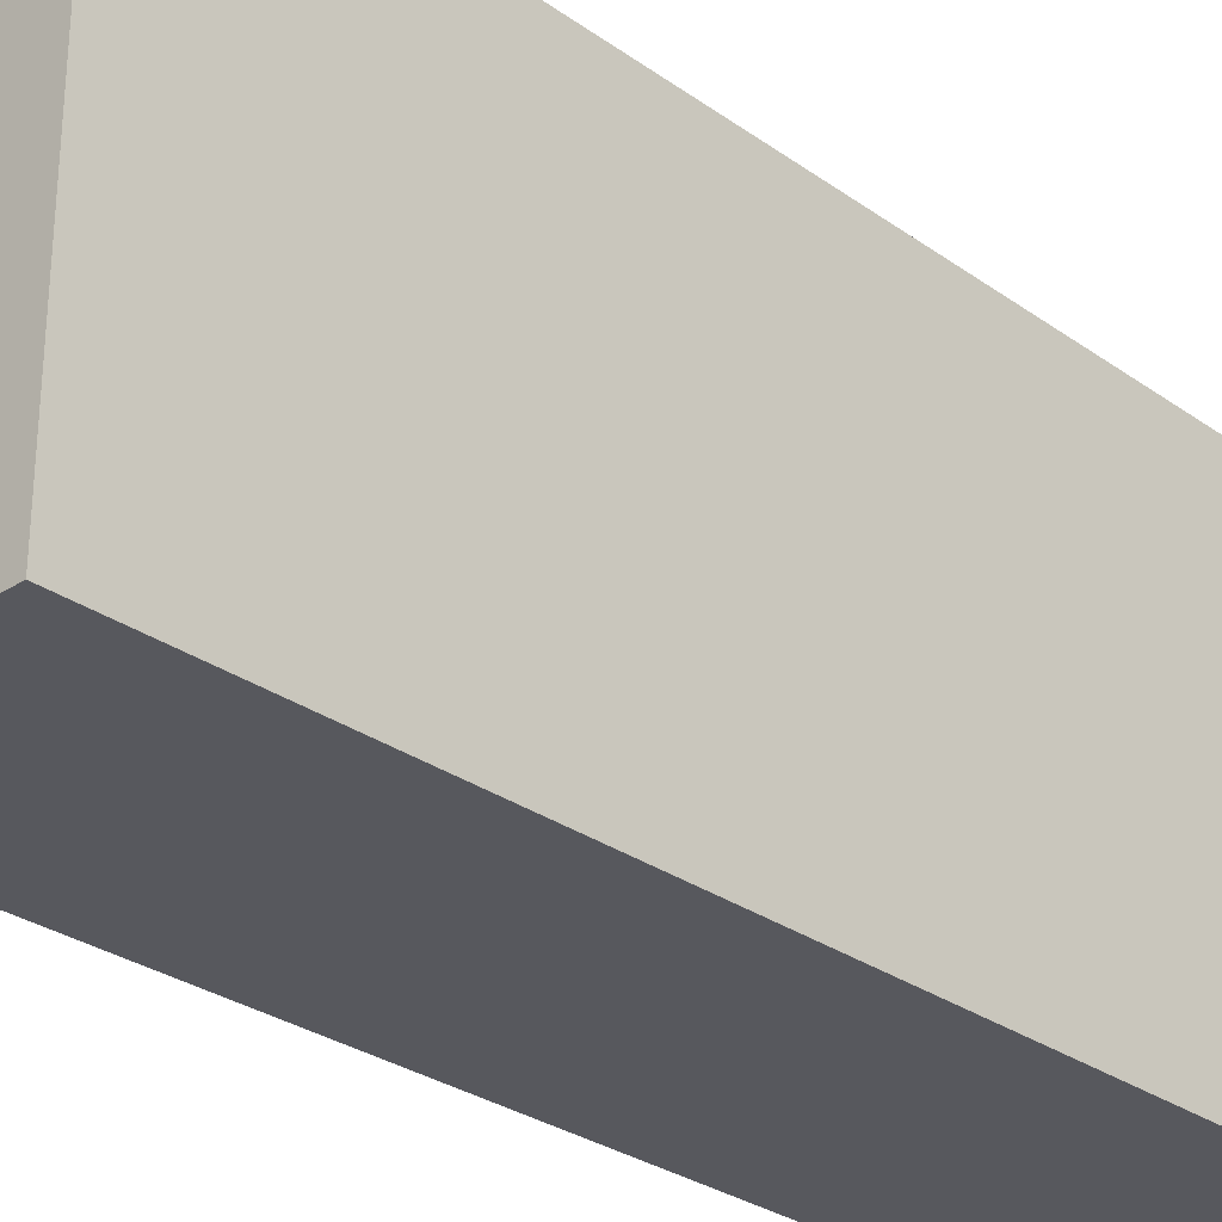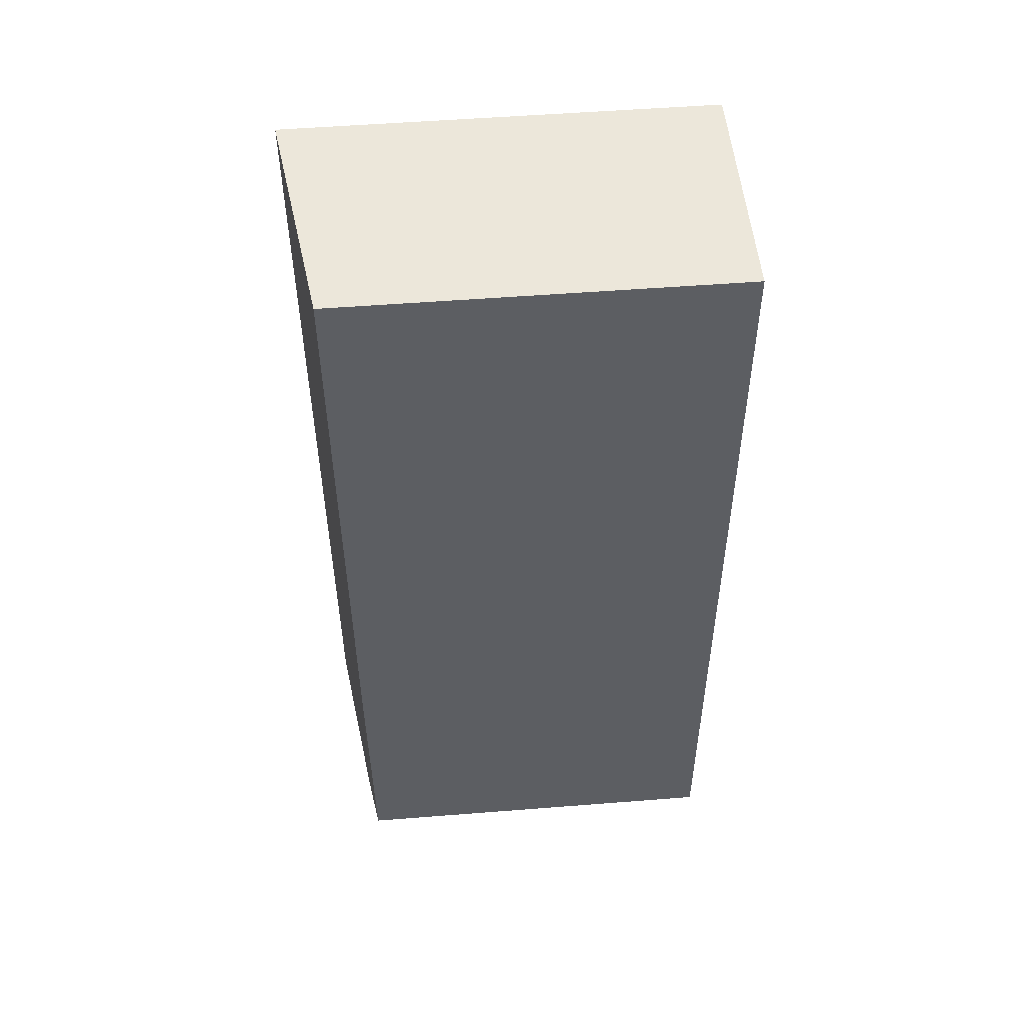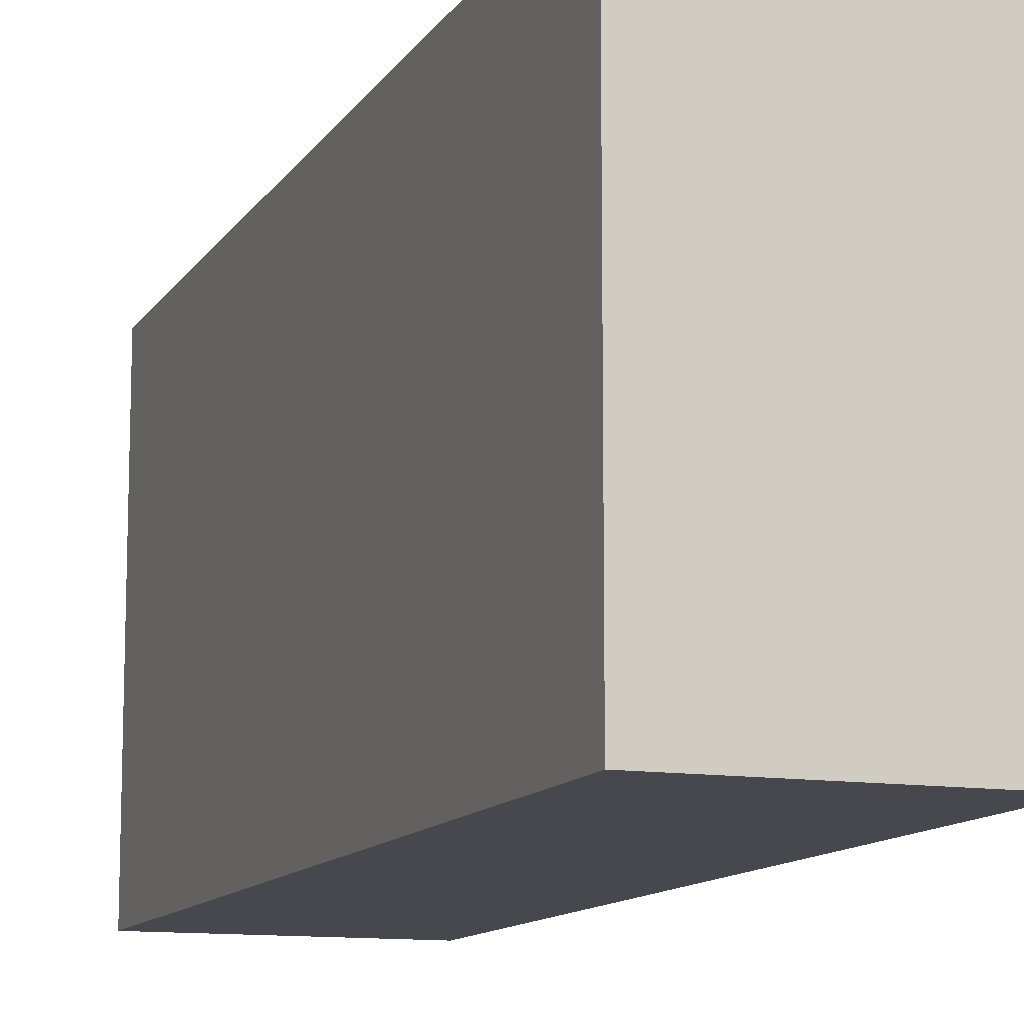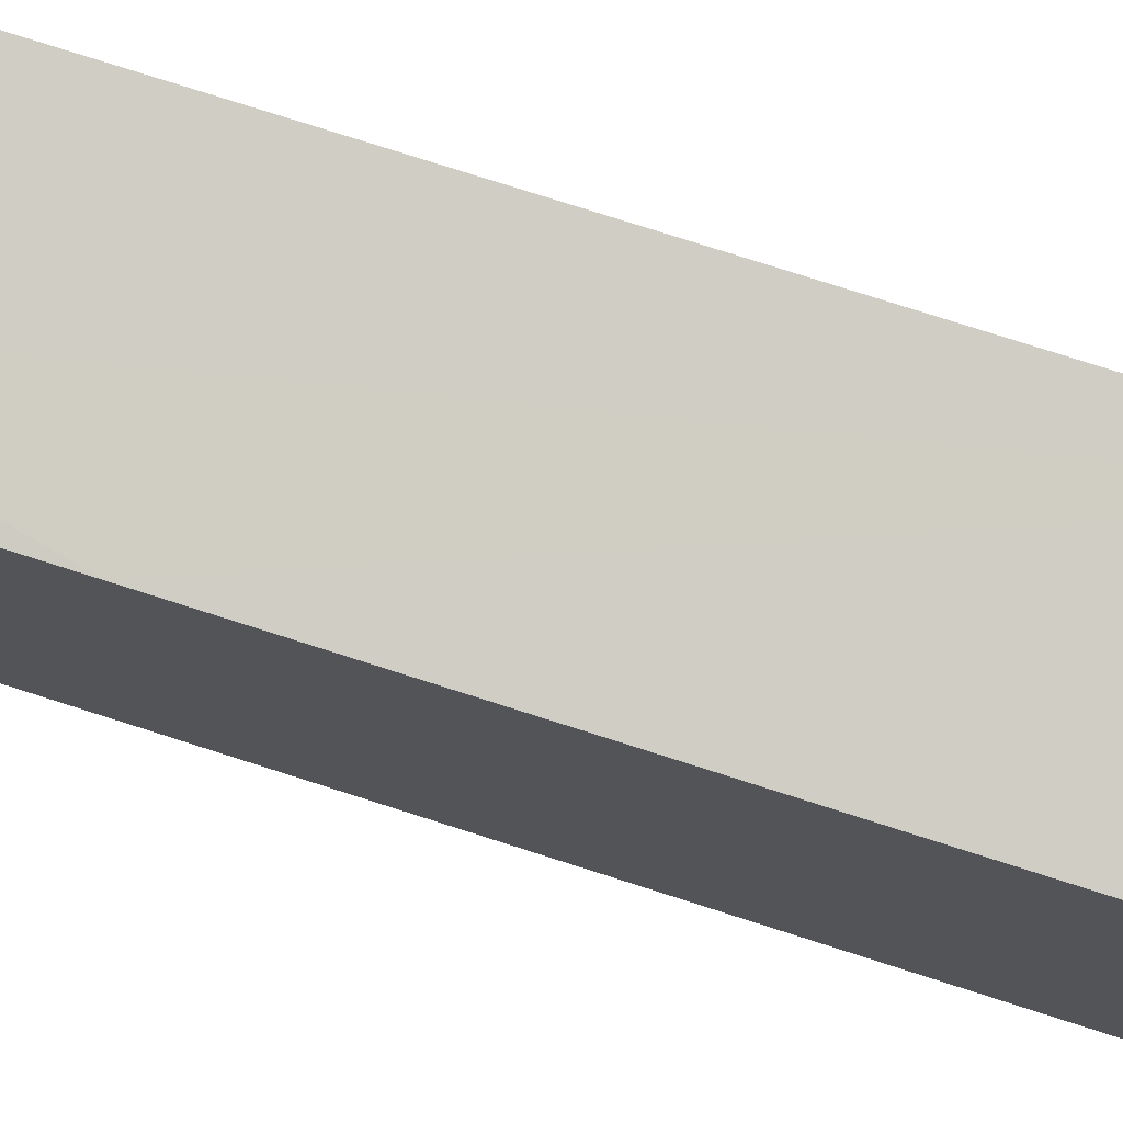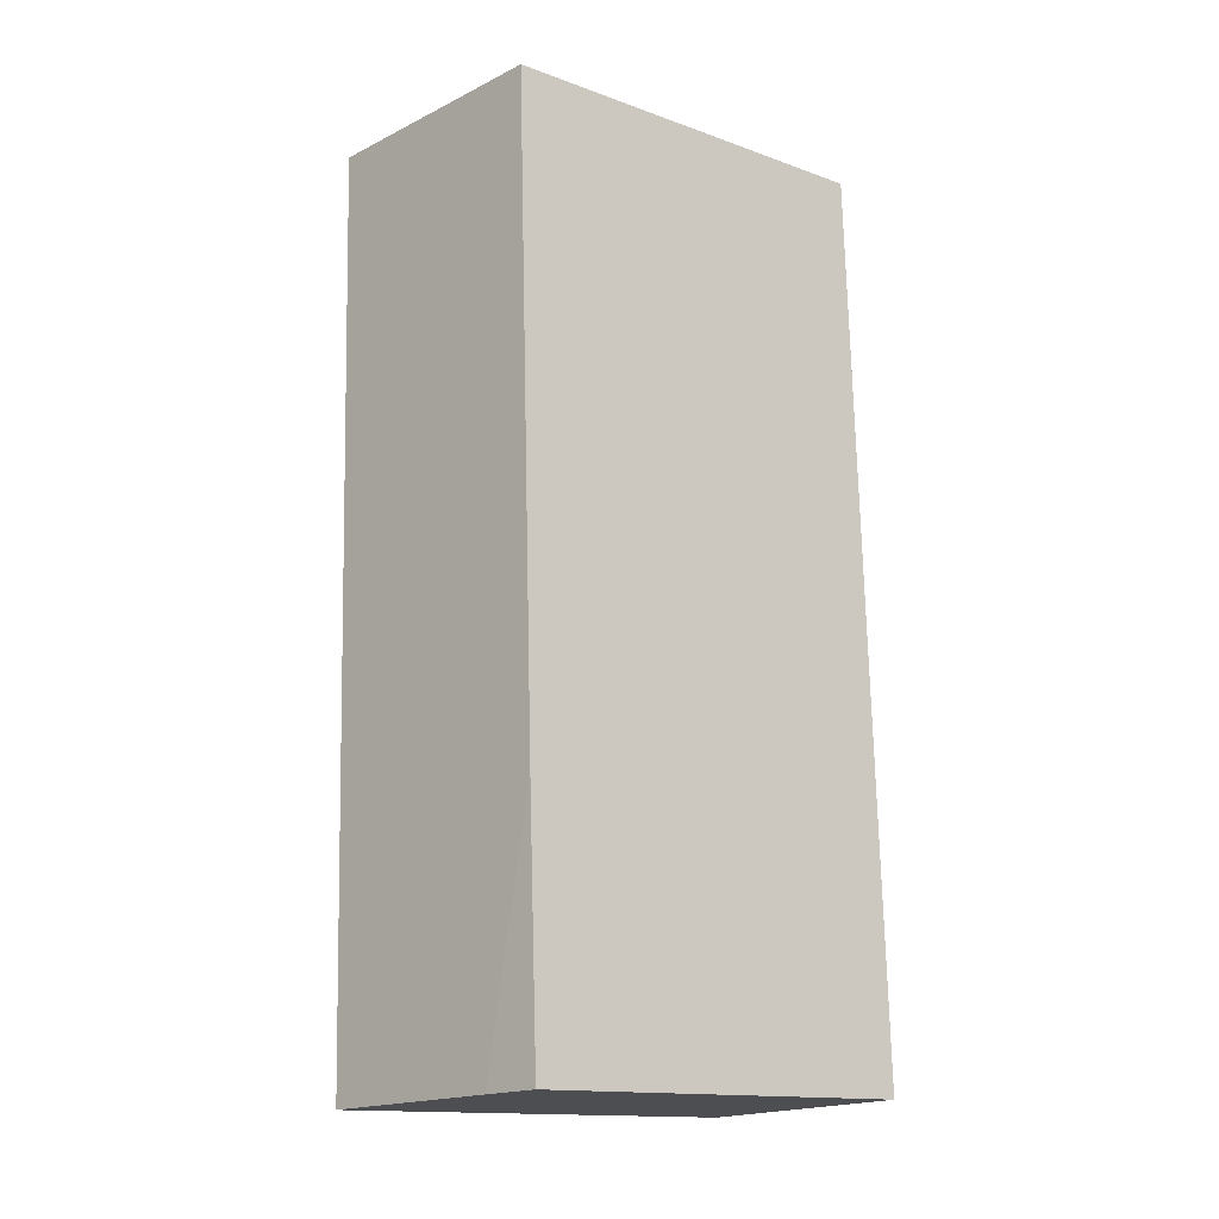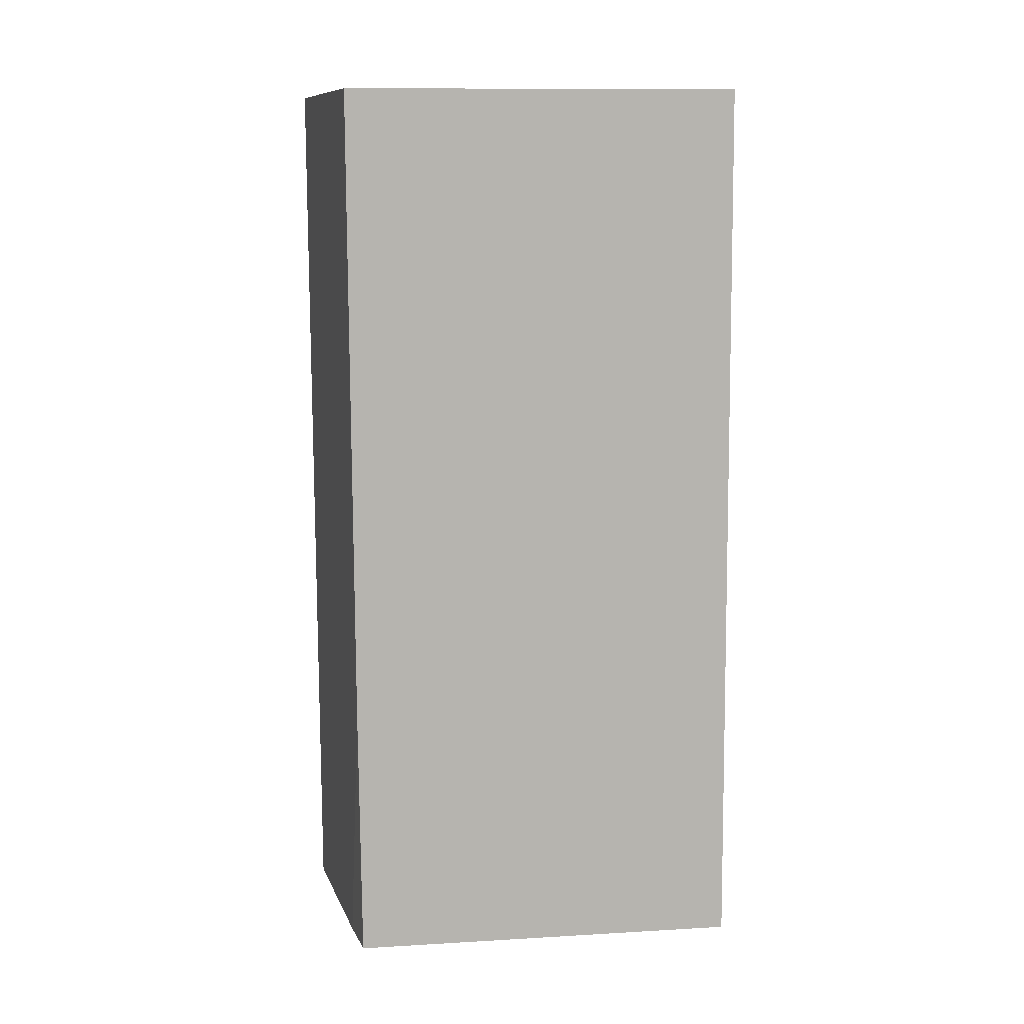
<metadata>
{"format":"obj","ext":"obj","renderer":"f3d","projection":"perspective","resolution":1024,"background":"white","views":[{"elev":-28.9,"azim":45.4,"up":"+Y"},{"elev":53.4,"azim":-94.8,"up":"+Z"},{"elev":-11.8,"azim":161.8,"up":"+Y"},{"elev":75.8,"azim":-70.1,"up":"+Y"},{"elev":-14.6,"azim":-127.9,"up":"+Z"},{"elev":12.2,"azim":-97.8,"up":"+Z"}]}
</metadata>
<code>
v  0.467 3.341 -0.021
v  2.28 3.55 7.402
v  2.021 3.55 -0.09
v  0.079 3.279 2.106
v  0.279 3.281 7.461
v  0 3.267 2e-16
v  0 0 0
v  0.079 -1.29e-16 2.106
v  0.279 -4.569e-16 7.461
v  2.28 -4.532e-16 7.402
v  2.021 5.511e-18 -0.09
v  0.467 1.286e-18 -0.021
g defaultobject
f 1 2 3
f 2 1 4
f 2 4 5
f 4 1 6
f 7 4 6
f 4 7 5
f 5 7 8
f 5 8 9
f 5 10 2
f 10 5 9
f 10 3 2
f 3 10 11
f 11 1 3
f 1 11 6
f 6 11 7
f 7 11 12
f 8 10 9
f 10 8 11
f 11 8 7
f 11 7 12

</code>
